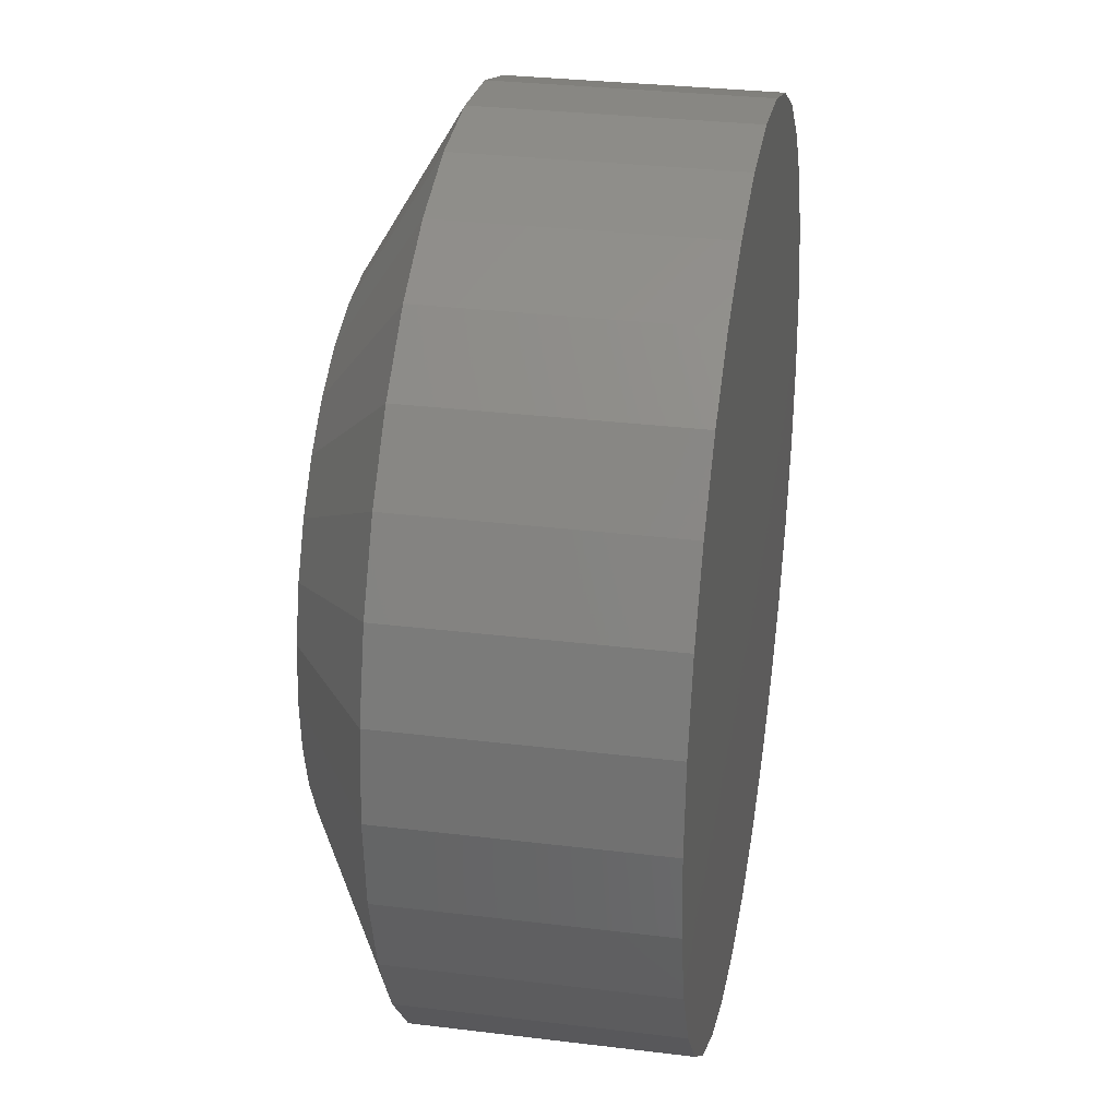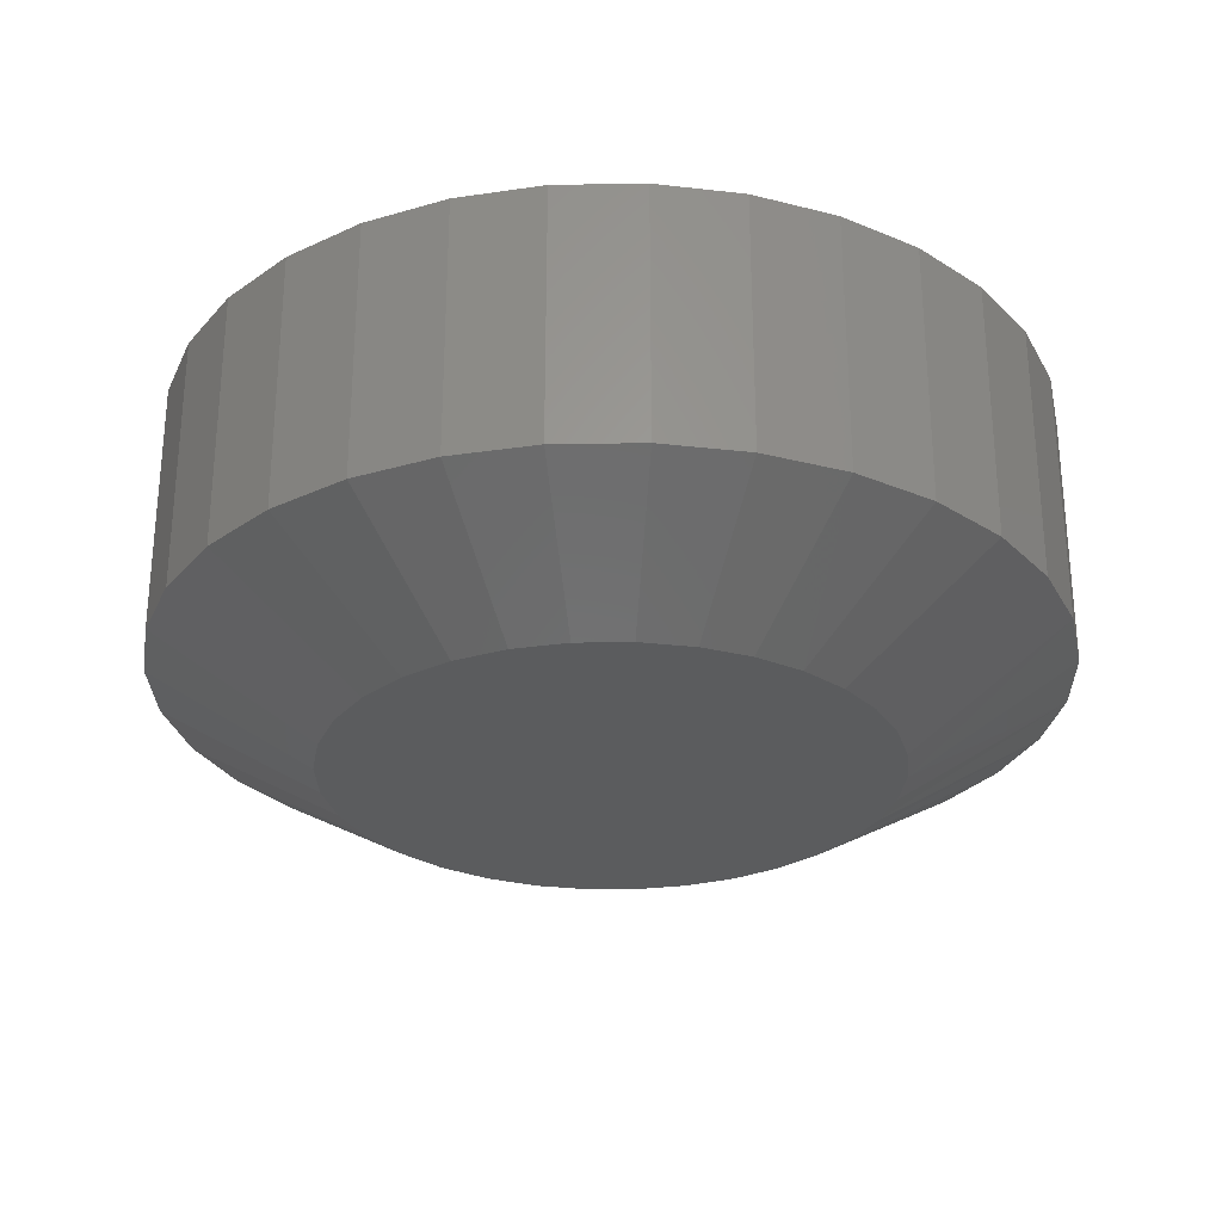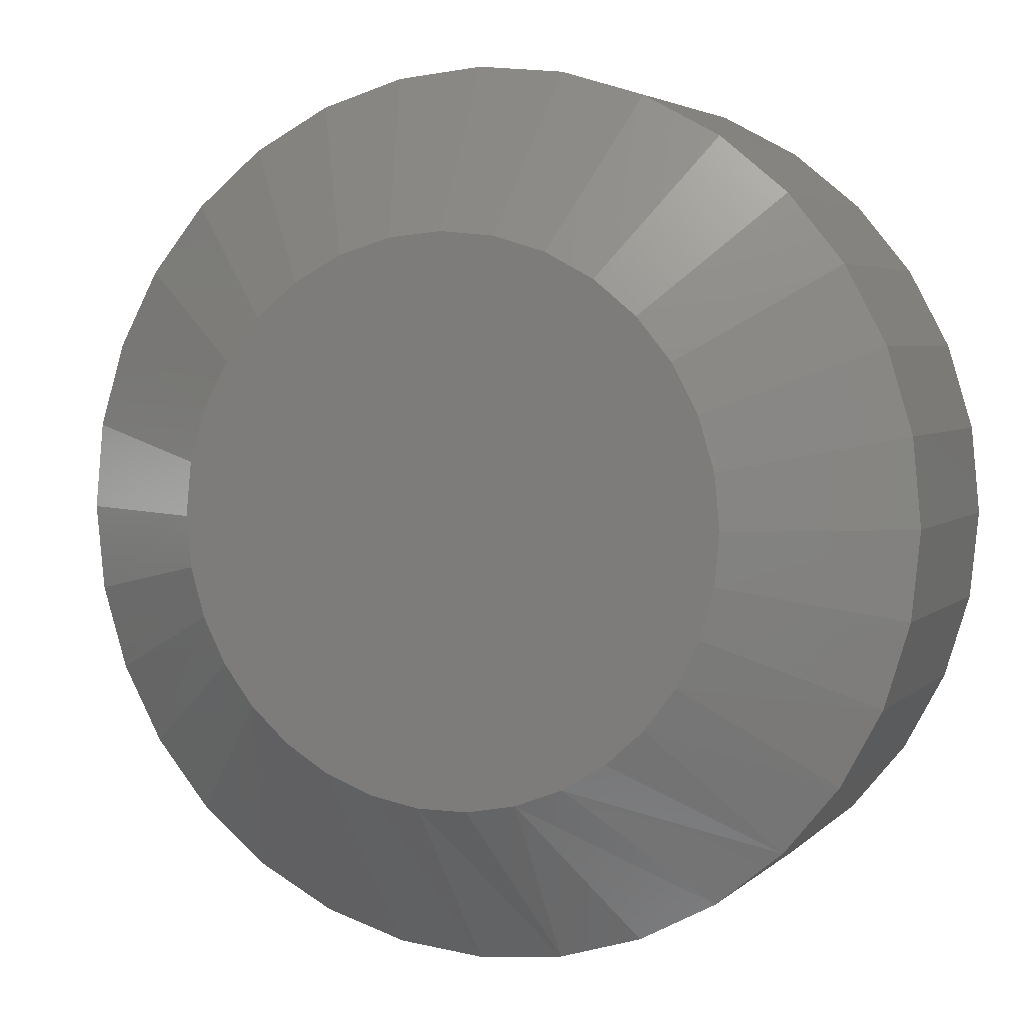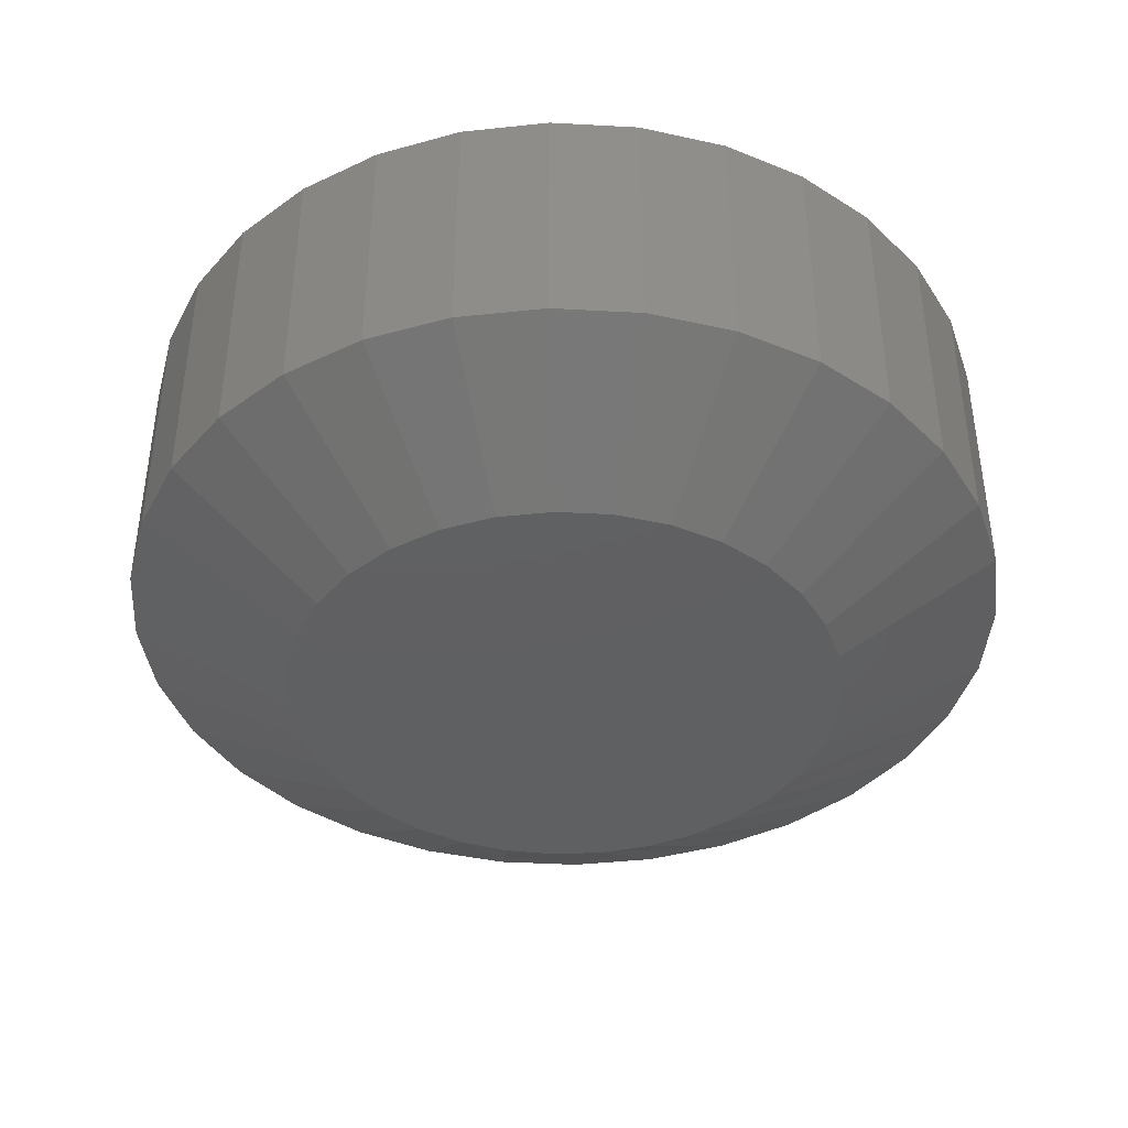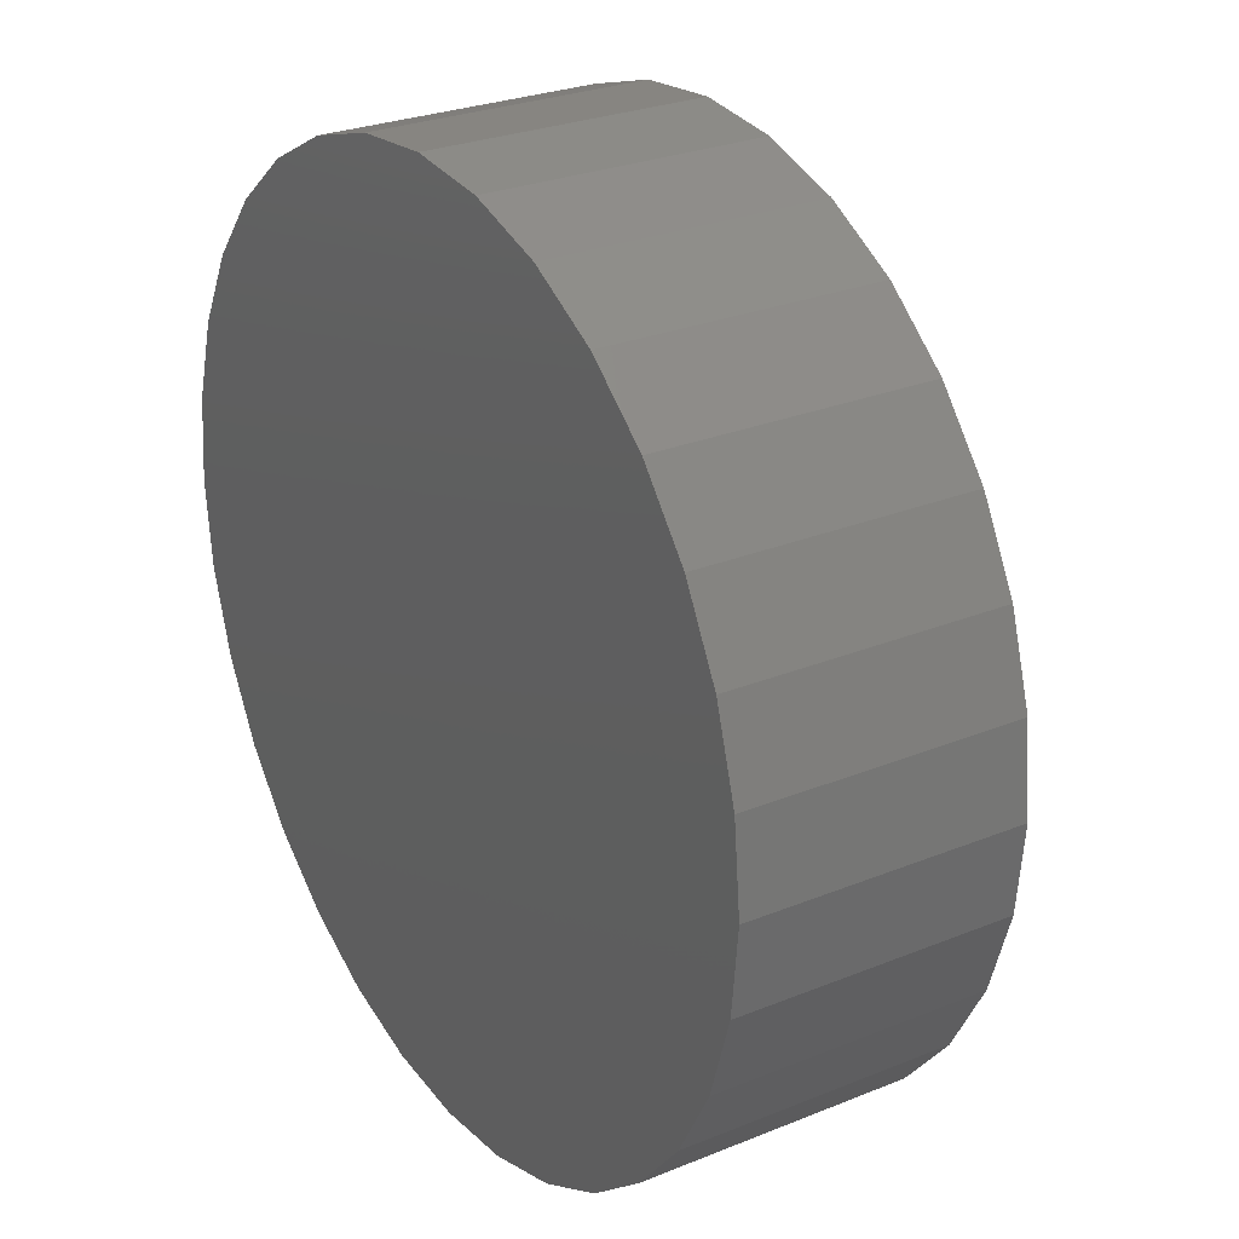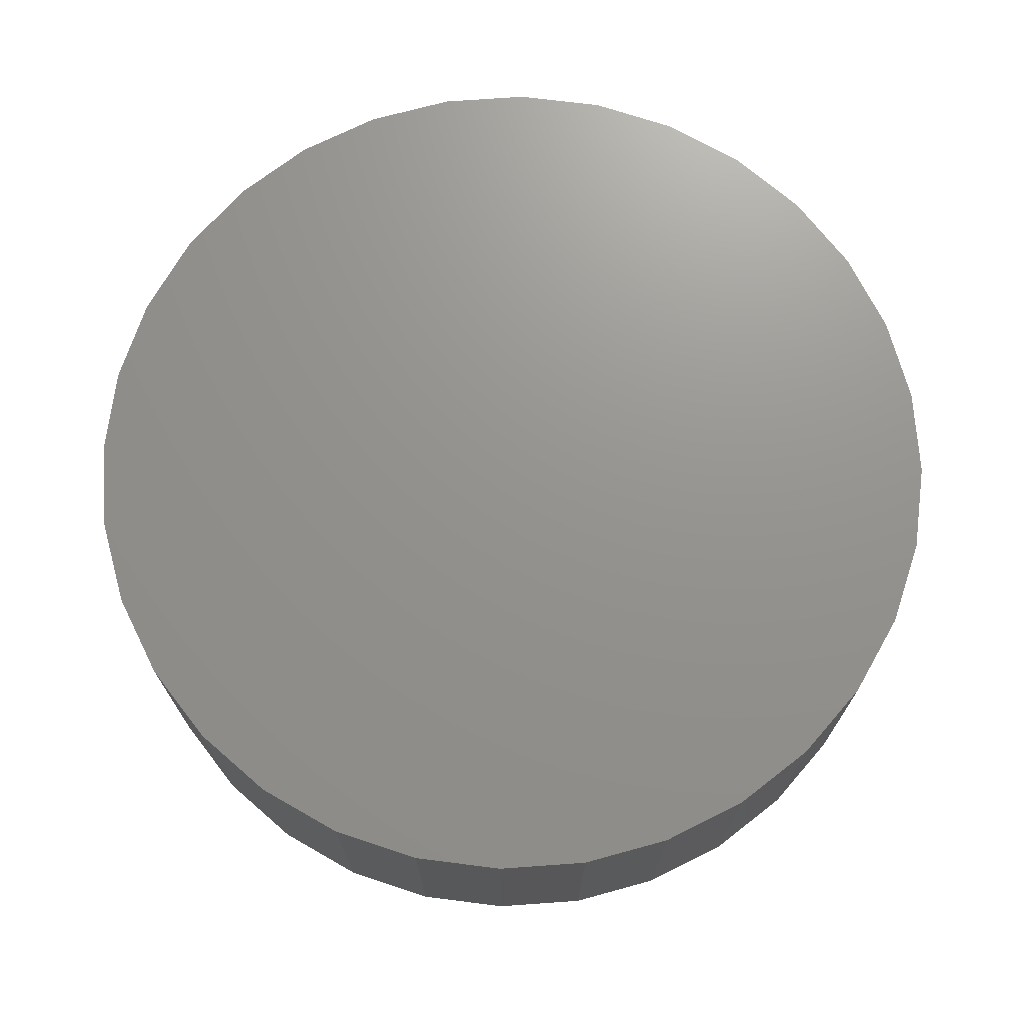
<metadata>
{"format":"stl","ext":"stl","renderer":"f3d","projection":"perspective","resolution":1024,"background":"white","views":[{"elev":30.3,"azim":100.1,"up":"+Z"},{"elev":-28.1,"azim":74.5,"up":"+Y"},{"elev":3.9,"azim":22.4,"up":"+Z"},{"elev":-40.9,"azim":24.3,"up":"+Y"},{"elev":27.3,"azim":-122.1,"up":"+Z"},{"elev":71.4,"azim":102.8,"up":"+Y"}]}
</metadata>
<code>
# stl→obj: 97 verts, 190 faces
v -0.08509 7.382e-17 0.4675
v 0.1009 9.447e-17 0.4675
v 0.007895 8.414e-17 0.4766
v 0.1383 9.862e-17 -0.4584
v -0.03608 7.926e-17 -0.4746
v 0.05187 8.903e-17 -0.4746
v 0.1903 1.044e-16 0.4404
v -0.1745 6.389e-17 0.4404
v 0.2727 1.135e-16 0.3963
v -0.2569 5.474e-17 0.3963
v 0.3449 1.216e-16 0.337
v -0.3291 4.672e-17 0.337
v 0.4042 1.281e-16 0.2648
v -0.3884 4.014e-17 0.2648
v 0.4483 1.33e-16 0.1824
v -0.4325 3.525e-17 0.1824
v 0.4754 1.36e-16 0.09299
v -0.4596 3.224e-17 0.09299
v 0.4845 1.371e-16 -3.532e-16
v -0.4688 3.123e-17 7.493e-08
v 0.4764 1.362e-16 -0.08758
v -0.4606 3.213e-17 -0.08758
v 0.4524 1.335e-16 -0.1722
v -0.4366 3.48e-17 -0.1722
v 0.4131 1.291e-16 -0.2509
v -0.3974 3.915e-17 -0.2509
v 0.3601 1.233e-16 -0.3211
v -0.3444 4.504e-17 -0.3211
v 0.2951 1.16e-16 -0.3804
v -0.2793 5.225e-17 -0.3804
v 0.2204 1.077e-16 -0.4267
v -0.2046 6.056e-17 -0.4267
v -0.1225 6.966e-17 -0.4584
v 0.7658 0.6094 -9.282e-17
v 0.7658 0.1641 -2.784e-16
v 0.7512 0.6094 -0.1479
v 0.7512 0.1641 -0.1479
v 0.7081 0.6094 -0.29
v 0.7081 0.1641 -0.29
v 0.6381 0.6094 -0.4211
v 0.6381 0.1641 -0.4211
v 0.5438 0.6094 -0.5359
v 0.5438 0.1641 -0.5359
v 0.429 0.6094 -0.6302
v 0.429 0.1641 -0.6302
v 0.2979 0.6094 -0.7002
v 0.2979 0.1641 -0.7002
v 0.1558 0.6094 -0.7433
v 0.1558 0.1641 -0.7433
v 0.007895 0.6094 -0.7579
v 0.007895 0.1641 -0.7579
v -0.14 0.6094 -0.7433
v -0.14 0.1641 -0.7433
v -0.2821 0.6094 -0.7002
v -0.2821 0.1641 -0.7002
v -0.4132 0.6094 -0.6302
v -0.4132 0.1641 -0.6302
v -0.528 0.6094 -0.5359
v -0.528 0.1641 -0.5359
v -0.6223 0.6094 -0.4211
v -0.6223 0.1641 -0.4211
v -0.6923 0.6094 -0.29
v -0.6923 0.1641 -0.29
v -0.7354 0.6094 -0.1479
v -0.7354 0.1641 -0.1479
v -0.75 0.6094 9.281e-17
v -0.75 0.1641 9.281e-17
v -0.7354 0.6094 0.1479
v -0.7354 0.1641 0.1479
v -0.6923 0.6094 0.29
v -0.6923 0.1641 0.29
v -0.6223 0.6094 0.4211
v -0.6223 0.1641 0.4211
v -0.528 0.6094 0.5359
v -0.528 0.1641 0.5359
v -0.4132 0.6094 0.6302
v -0.4132 0.1641 0.6302
v -0.2821 0.6094 0.7002
v -0.2821 0.1641 0.7002
v -0.14 0.6094 0.7433
v -0.14 0.1641 0.7433
v 0.007895 0.6094 0.7579
v 0.007895 0.1641 0.7579
v 0.1558 0.6094 0.7433
v 0.1558 0.1641 0.7433
v 0.2979 0.6094 0.7002
v 0.2979 0.1641 0.7002
v 0.429 0.6094 0.6302
v 0.429 0.1641 0.6302
v 0.5438 0.6094 0.5359
v 0.5438 0.1641 0.5359
v 0.6381 0.6094 0.4211
v 0.6381 0.1641 0.4211
v 0.7081 0.6094 0.29
v 0.7081 0.1641 0.29
v 0.7512 0.6094 0.1479
v 0.7512 0.1641 0.1479
f 1 2 3
f 4 5 6
f 2 1 7
f 7 1 8
f 7 8 9
f 9 8 10
f 9 10 11
f 11 10 12
f 11 12 13
f 13 12 14
f 13 14 15
f 15 14 16
f 15 16 17
f 17 16 18
f 17 18 19
f 19 18 20
f 19 20 21
f 21 20 22
f 21 22 23
f 23 22 24
f 23 24 25
f 25 24 26
f 25 26 27
f 27 26 28
f 27 28 29
f 29 28 30
f 29 30 31
f 31 30 32
f 31 32 4
f 4 32 33
f 4 33 5
f 34 35 36
f 36 35 37
f 36 37 38
f 38 37 39
f 38 39 40
f 40 39 41
f 40 41 42
f 42 41 43
f 42 43 44
f 44 43 45
f 44 45 46
f 46 45 47
f 46 47 48
f 48 47 49
f 48 49 50
f 50 49 51
f 50 51 52
f 52 51 53
f 52 53 54
f 54 53 55
f 54 55 56
f 56 55 57
f 56 57 58
f 58 57 59
f 58 59 60
f 60 59 61
f 60 61 62
f 62 61 63
f 62 63 64
f 64 63 65
f 64 65 66
f 66 65 67
f 66 67 68
f 68 67 69
f 68 69 70
f 70 69 71
f 70 71 72
f 72 71 73
f 72 73 74
f 74 73 75
f 74 75 76
f 76 75 77
f 76 77 78
f 78 77 79
f 78 79 80
f 80 79 81
f 80 81 82
f 82 81 83
f 82 83 84
f 84 83 85
f 84 85 86
f 86 85 87
f 86 87 88
f 88 87 89
f 88 89 90
f 90 89 91
f 90 91 92
f 92 91 93
f 92 93 94
f 94 93 95
f 94 95 96
f 96 95 97
f 96 97 34
f 34 97 35
f 9 87 7
f 1 3 81
f 3 2 83
f 83 81 3
f 71 14 73
f 14 71 16
f 16 71 69
f 16 69 18
f 18 69 67
f 18 67 20
f 15 93 13
f 93 15 95
f 95 15 17
f 95 17 97
f 97 17 19
f 97 19 35
f 87 9 89
f 89 9 11
f 89 11 91
f 91 11 13
f 91 13 93
f 83 2 85
f 85 2 7
f 85 7 87
f 77 8 79
f 79 8 1
f 79 1 81
f 8 77 10
f 10 77 75
f 10 75 12
f 12 75 73
f 12 73 14
f 39 25 41
f 25 39 23
f 23 39 37
f 23 37 21
f 21 37 35
f 21 35 19
f 24 61 26
f 61 24 63
f 63 24 22
f 63 22 65
f 65 22 20
f 65 20 67
f 32 53 33
f 33 53 51
f 33 51 5
f 53 32 55
f 55 32 30
f 55 30 57
f 57 30 28
f 57 28 59
f 59 28 26
f 59 26 61
f 4 6 49
f 49 6 5
f 49 5 51
f 49 47 4
f 4 47 45
f 4 45 31
f 31 45 43
f 31 43 29
f 29 43 27
f 27 43 41
f 27 41 25
f 82 84 80
f 50 52 48
f 48 52 54
f 48 54 46
f 46 54 56
f 46 56 44
f 44 56 58
f 44 58 42
f 42 58 60
f 42 60 40
f 40 60 62
f 40 62 38
f 38 62 64
f 38 64 36
f 36 64 66
f 36 66 34
f 34 66 68
f 34 68 96
f 96 68 70
f 96 70 94
f 94 70 72
f 94 72 92
f 92 72 74
f 92 74 90
f 90 74 76
f 90 76 88
f 88 76 78
f 88 78 86
f 86 78 80
f 86 80 84

</code>
